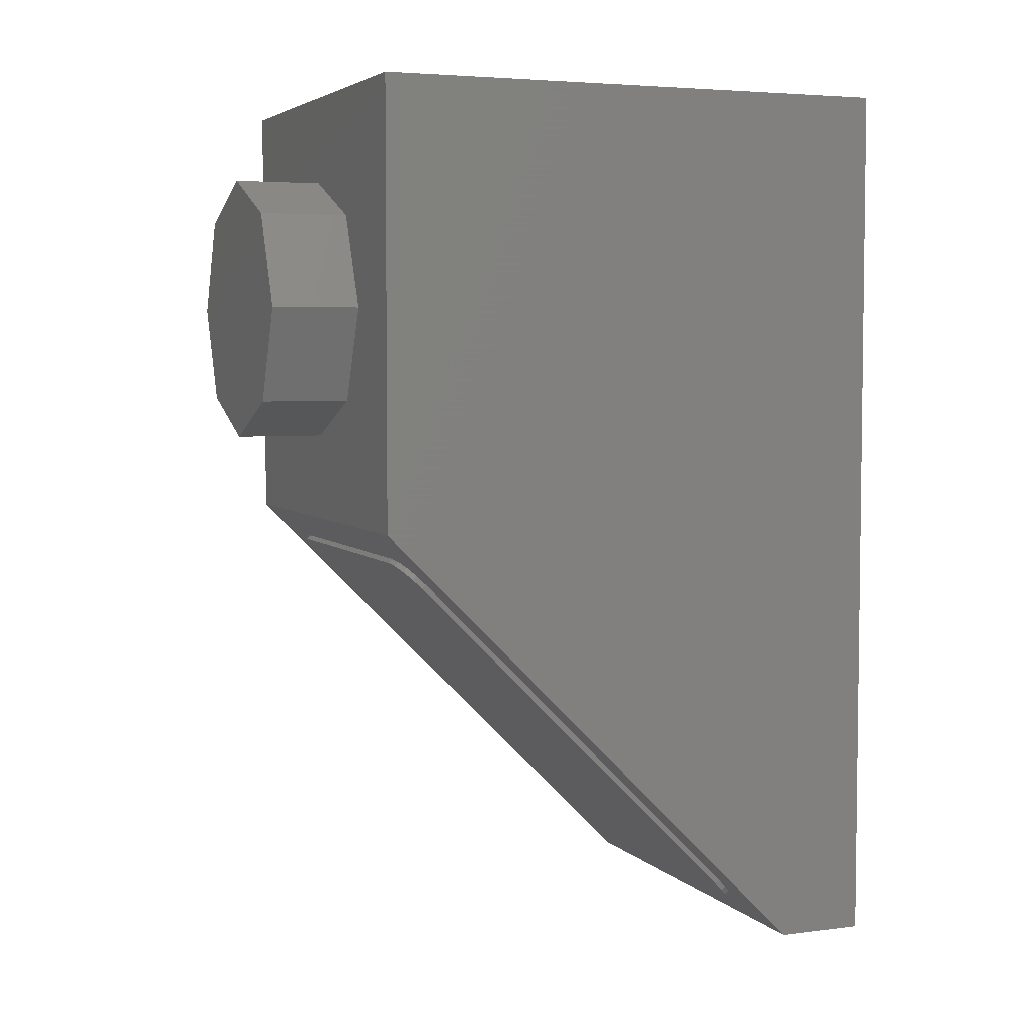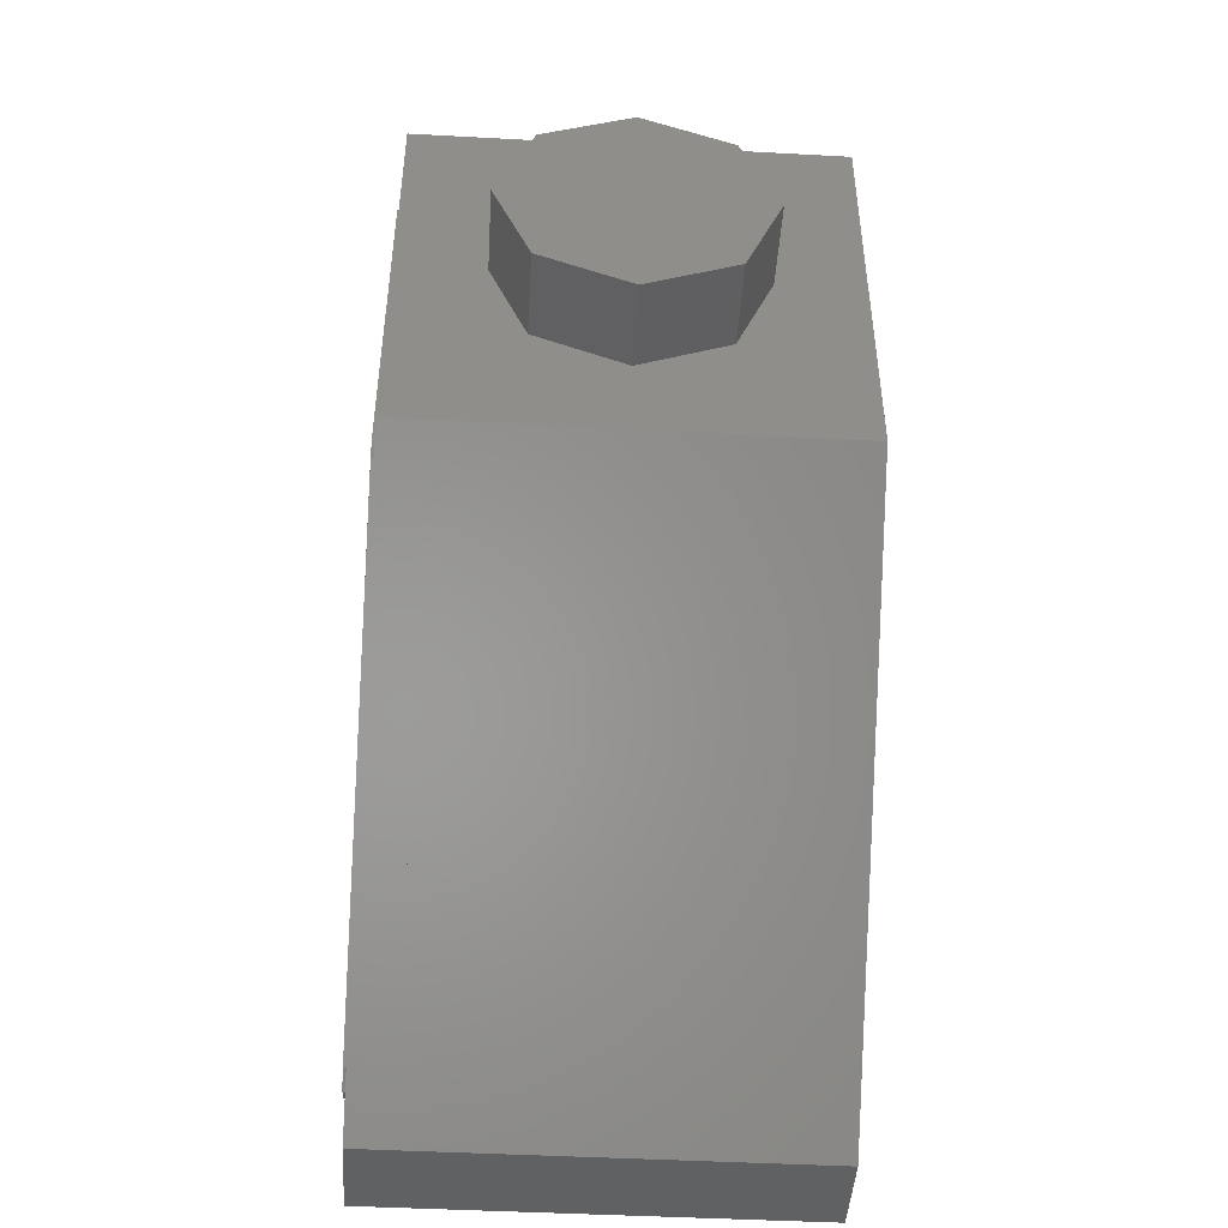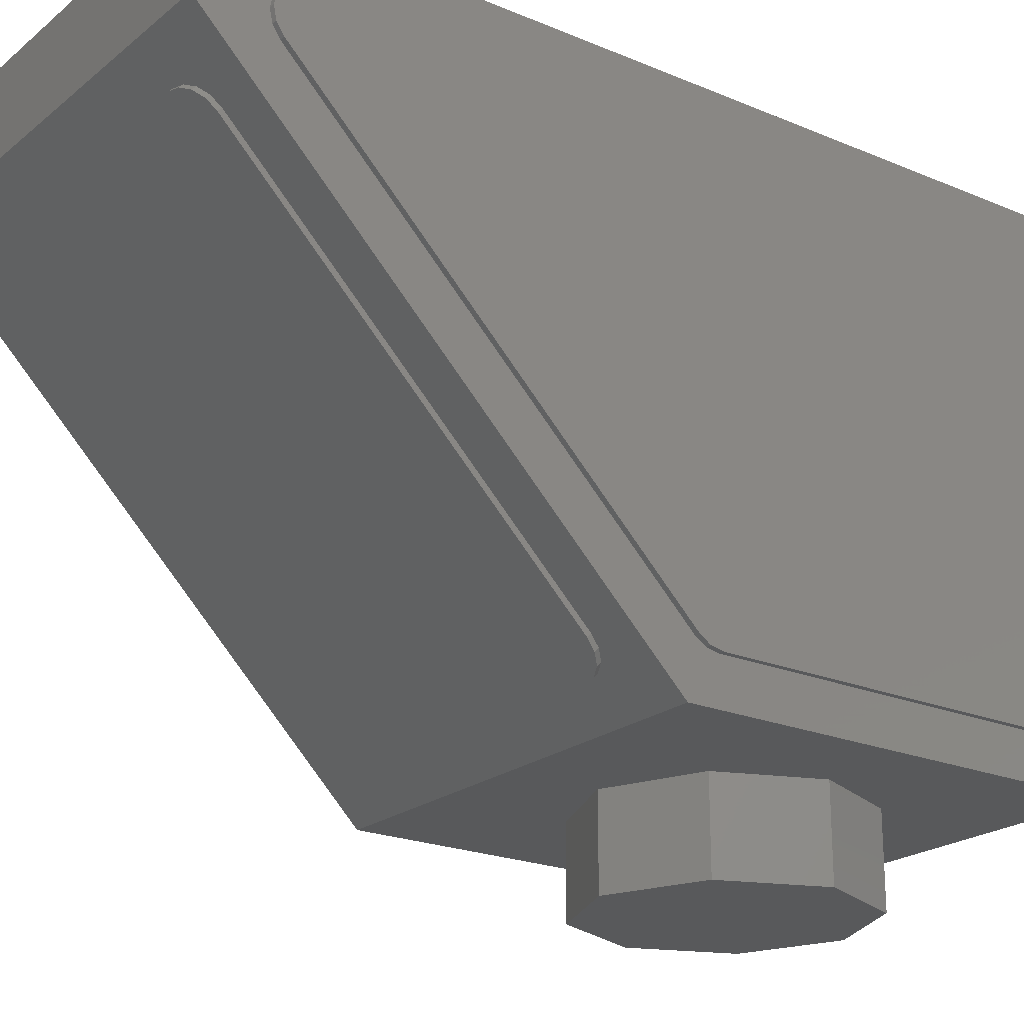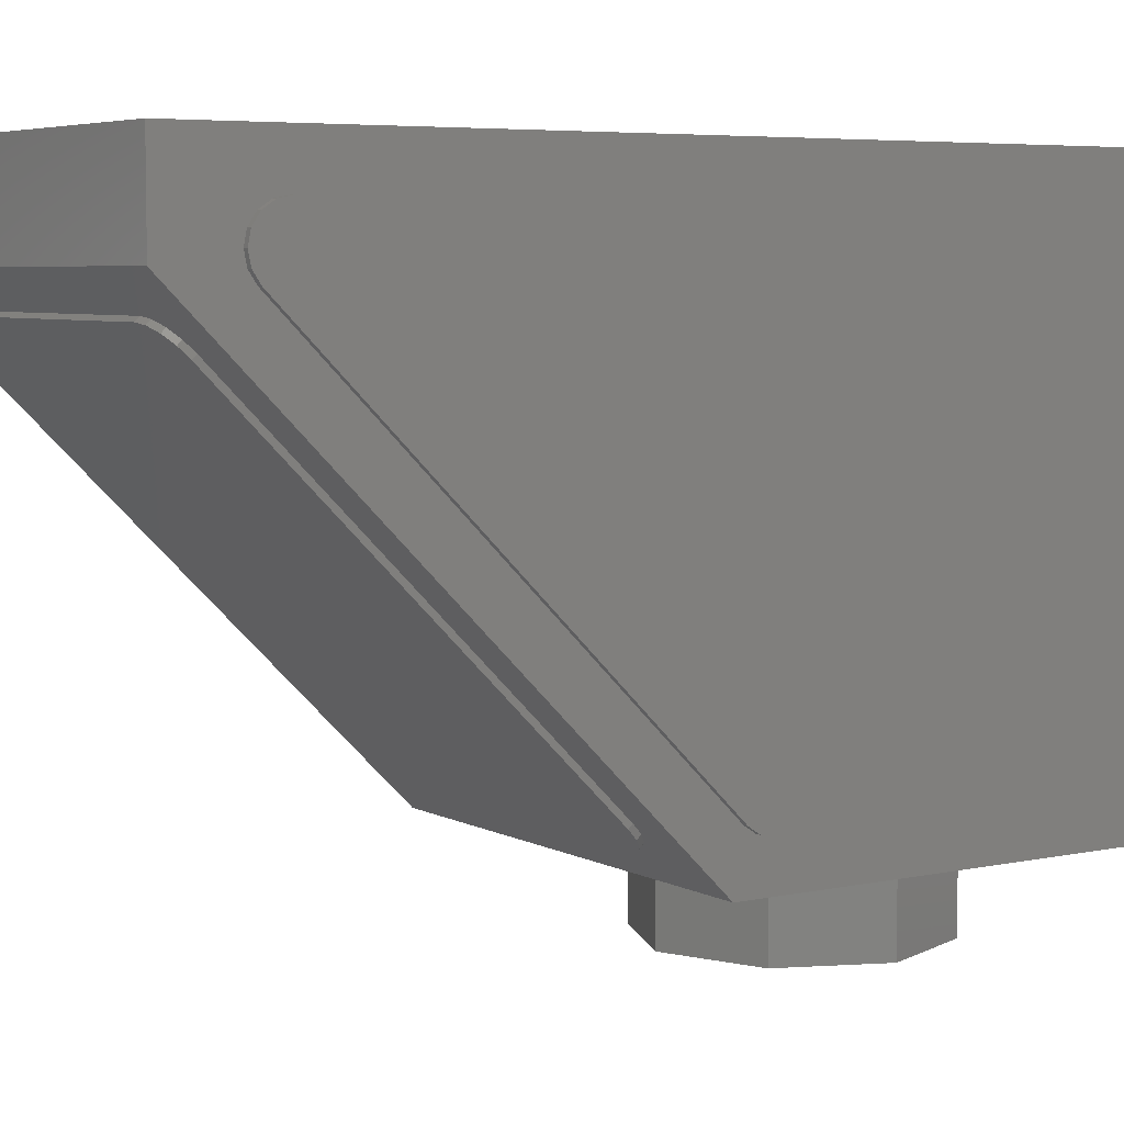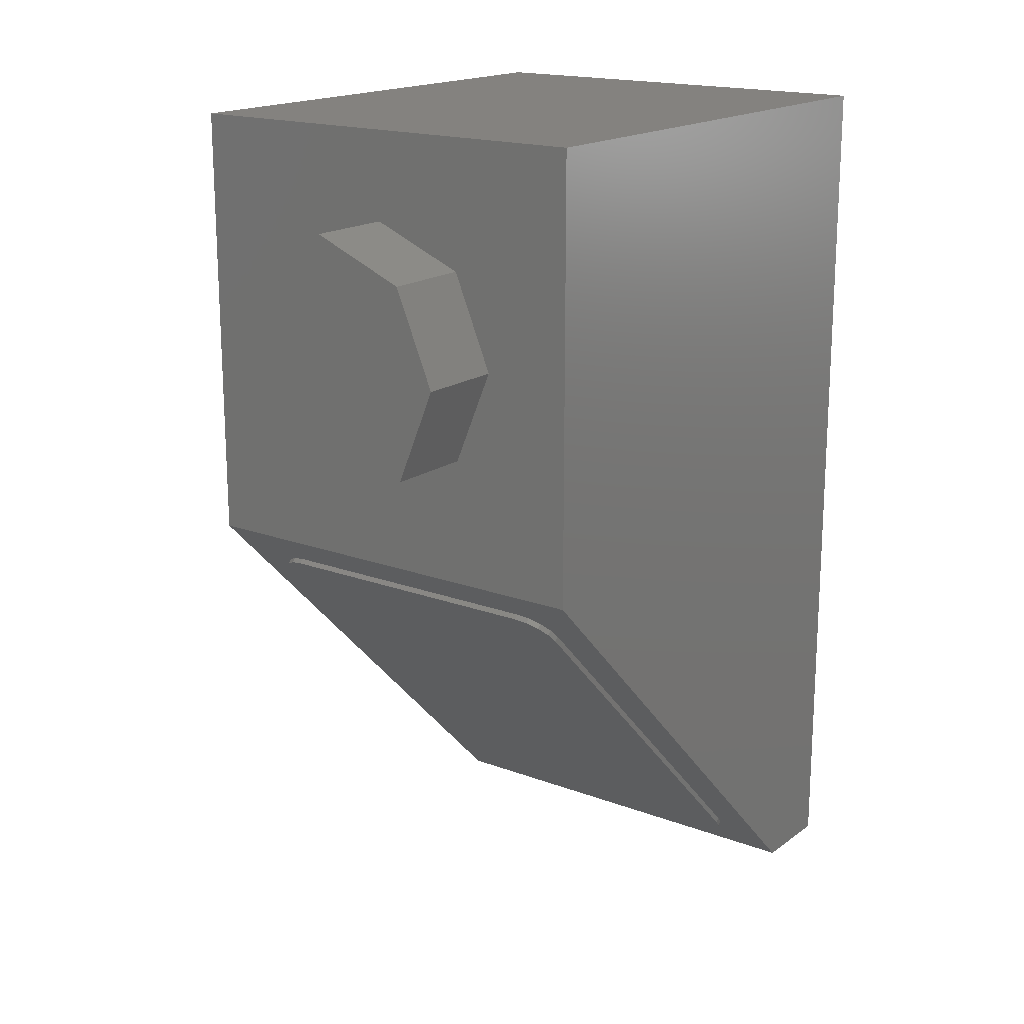
<metadata>
{"format":"stl","ext":"stl","renderer":"f3d","projection":"perspective","resolution":1024,"background":"white","views":[{"elev":4.5,"azim":67.8,"up":"+Z"},{"elev":-46.2,"azim":-3.5,"up":"+Z"},{"elev":-21.8,"azim":-126.3,"up":"+Y"},{"elev":5.6,"azim":-123.2,"up":"+Y"},{"elev":17.7,"azim":36.4,"up":"+Z"}]}
</metadata>
<code>
# stl→obj: 243 verts, 434 faces
v 0.4 0 0.4
v 0.4 0 -0.4
v 0.4 0.8 -1.2
v 0.24 0.8 -1.04
v 0.24 0.16 -0.4
v 0.24 0.16 0.24
v -0.24 0.16 0.24
v -0.24 0.16 -0.4
v -0.24 0.8 -1.04
v -0.4 0.8 -1.2
v -0.4 0 -0.4
v -0.4 0 0.4
v 0.16 0.96 -0.4
v 0.1131 0.96 -0.5131
v 0 0.96 -0.4
v 0 0.96 -0.56
v -0.1131 0.96 -0.5131
v -0.16 0.96 -0.4
v -0.1131 0.96 -0.2869
v -0 0.96 -0.24
v 0.1131 0.96 -0.2869
v -0.4 0.08 0.26
v -0.41 0.08 0.26
v -0.41 0.08 -0.03333
v -0.4 0.14 0.32
v -0.41 0.2586 0.32
v -0.41 0.14 0.32
v -0.4 0.82 0.32
v -0.41 0.82 0.32
v -0.41 0.5646 0.32
v -0.4 0.88 0.26
v -0.41 0.88 -0.3667
v -0.41 0.88 0.26
v -0.4 0.117 0.3154
v -0.4 0.09757 0.3024
v -0.4 0.08457 0.283
v -0.4 0.08 -0.342
v -0.4 0.08457 -0.365
v -0.4 0.09757 -0.3844
v -0.4 0.8754 0.283
v -0.4 0.8624 0.3024
v -0.4 0.843 0.3154
v -0.4 0.7776 -1.064
v -0.4 0.797 -1.077
v -0.4 0.88 -1.022
v -0.4 0.82 -1.082
v -0.4 0.843 -1.077
v -0.4 0.8624 -1.064
v -0.4 0.8754 -1.045
v -0.32 0.09899 -0.499
v -0.3154 0.08276 -0.4828
v -0.3024 0.06899 -0.469
v -0.283 0.0598 -0.4598
v -0.26 0.05657 -0.4566
v 0.26 0.05657 -0.4566
v 0.283 0.0598 -0.4598
v 0.32 0.09899 -0.499
v 0.3024 0.06899 -0.469
v 0.3154 0.08276 -0.4828
v -0.26 0.7434 -1.143
v -0.283 0.7402 -1.14
v -0.32 0.701 -1.101
v -0.3024 0.731 -1.131
v -0.3154 0.7172 -1.117
v 0.32 0.701 -1.101
v 0.3154 0.7172 -1.117
v 0.3024 0.731 -1.131
v 0.283 0.7402 -1.14
v 0.26 0.7434 -1.143
v 0.4 0.96 0.4
v 0.24 0.96 0.24
v -0.24 0.96 0.24
v -0.4 0.96 0.4
v -0.24 0.96 -1.04
v -0.4 0.96 -1.2
v 0.24 0.96 -1.04
v 0.4 0.96 -1.2
v 0.16 0.8 -0.4
v 0.1131 0.8 -0.5131
v 0 0.8 -0.56
v -0.1131 0.8 -0.5131
v -0.16 0.8 -0.4
v -0.1131 0.8 -0.2869
v -0 0.8 -0.24
v 0.1131 0.8 -0.2869
v 0.16 0.16 -0.4
v 0.1478 0.8 -0.3388
v 0.1478 0.16 -0.3388
v 0.1131 0.16 -0.2869
v 0.06123 0.8 -0.2522
v 0.06123 0.16 -0.2522
v -0 0.16 -0.24
v -0.06123 0.8 -0.2522
v -0.06123 0.16 -0.2522
v -0.1131 0.16 -0.2869
v -0.1478 0.8 -0.3388
v -0.1478 0.16 -0.3388
v -0.16 0.16 -0.4
v -0.16 0.32 -0.4
v -0.1478 0.8 -0.4612
v -0.1478 0.32 -0.4612
v -0.1131 0.32 -0.5131
v -0.06123 0.8 -0.5478
v -0.06123 0.32 -0.5478
v -0 0.8 -0.56
v -0 0.32 -0.56
v 0.06123 0.8 -0.5478
v 0.06123 0.32 -0.5478
v 0.1131 0.32 -0.5131
v 0.1478 0.8 -0.4612
v 0.1478 0.32 -0.4612
v 0.16 0.32 -0.4
v 0.24 -0.16 0
v 0.24 0 0
v 0.1697 0 0.1697
v 0.1697 -0.16 0.1697
v -0 0 0.24
v -0 -0.16 0.24
v -0.1697 0 0.1697
v -0.1697 -0.16 0.1697
v -0.24 0 -0
v -0.24 -0.16 -0
v -0.1697 0 -0.1697
v -0.1697 -0.16 -0.1697
v 0 0 -0.24
v 0 -0.16 -0.24
v 0.1697 0 -0.1697
v 0.1697 -0.16 -0.1697
v -0.41 0.08 -0.342
v -0.41 0.09757 -0.3844
v -0.41 0.7776 -1.064
v -0.41 0.88 -1.022
v -0.41 0.117 0.3154
v -0.41 0.09757 0.3024
v -0.41 0.08457 0.283
v -0.41 0.08457 -0.365
v -0.41 0.8754 0.283
v -0.41 0.8624 0.3024
v -0.41 0.843 0.3154
v -0.41 0.797 -1.077
v -0.41 0.82 -1.082
v -0.41 0.843 -1.077
v -0.41 0.8624 -1.064
v -0.41 0.8754 -1.045
v -0.32 0.6939 -1.108
v -0.32 0.09192 -0.5061
v 0.32 0.09192 -0.5061
v 0.32 0.6939 -1.108
v -0.26 0.0495 -0.4636
v 0.26 0.0495 -0.4636
v 0.26 0.7364 -1.151
v -0.26 0.7364 -1.151
v -0.3154 0.07569 -0.4898
v -0.3024 0.06192 -0.4761
v -0.283 0.05273 -0.4669
v 0.283 0.05273 -0.4669
v 0.3024 0.06192 -0.4761
v 0.3154 0.07569 -0.4898
v -0.283 0.7331 -1.147
v -0.3024 0.7239 -1.138
v -0.3154 0.7102 -1.124
v 0.3154 0.7102 -1.124
v 0.3024 0.7239 -1.138
v 0.283 0.7331 -1.147
v 0 0.32 -0.56
v 0.06123 0.3078 -0.5478
v 0.1131 0.2731 -0.5131
v 0.1478 0.2212 -0.4612
v -0.06123 0.3078 -0.5478
v -0.1131 0.2731 -0.5131
v -0.1478 0.2212 -0.4612
v 0 -0.16 0
v -0.41 0.3 -0.125
v -0.41 0.66 -0.275
v 0.08 0.2656 -0.6798
v 0.1336 0.2764 -0.6906
v 0.179 0.3071 -0.7212
v 0.2093 0.3529 -0.7671
v -0.217 0.2801 -0.6942
v -0.2492 0.1658 -0.5799
v -0.1641 0.3905 -0.8046
v -0.04728 0.5395 -0.9536
v -0.0863 0.4982 -0.9124
v 0.01112 0.5671 -0.9812
v 0.1489 0.5671 -0.9812
v 0.08 0.5768 -0.9909
v 0.2463 0.4982 -0.9124
v 0.2073 0.5395 -0.9536
v 0.26 0.4495 -0.8636
v 0.0427 0.4719 -0.8861
v 0.04 0.4241 -0.8383
v 0.03757 0.4671 -0.8812
v 0.04173 0.5116 -0.9257
v 0.05704 0.4855 -0.8996
v 0.06306 0.4872 -0.9013
v 0.06 0.4331 -0.8472
v 0.08 0.5202 -0.9344
v 0.07685 0.491 -0.9052
v 0.09694 0.4872 -0.9013
v 0.08315 0.491 -0.9052
v 0.103 0.4855 -0.8996
v 0.1 0.4331 -0.8472
v 0.1173 0.4719 -0.8861
v 0.1183 0.5116 -0.9257
v 0.1224 0.4671 -0.8812
v 0.12 0.4241 -0.8383
v 0.1354 0.3746 -0.7887
v 0.14 0.4071 -0.8212
v 0.05704 0.3287 -0.7428
v 0.03757 0.3471 -0.7612
v 0.02456 0.3746 -0.7887
v 0.02642 0.2764 -0.6906
v 0.22 0.4071 -0.8212
v -0.019 0.3071 -0.7212
v -0.04935 0.3529 -0.7671
v -0.06 0.4071 -0.8212
v -0.04935 0.4612 -0.8753
v -0.019 0.5071 -0.9212
v 0.02642 0.5377 -0.9519
v 0.08 0.5485 -0.9626
v 0.1336 0.5377 -0.9519
v 0.179 0.5071 -0.9212
v 0.2093 0.4612 -0.8753
v 0.1724 0.3638 -0.7779
v 0.18 0.4071 -0.8212
v 0.1507 0.3271 -0.7412
v 0.1224 0.3471 -0.7612
v 0.1183 0.3025 -0.7167
v 0.103 0.3287 -0.7428
v 0.08 0.2939 -0.7081
v 0.08 0.3222 -0.7364
v 0.04173 0.3025 -0.7167
v 0.009288 0.3271 -0.7412
v -0.01239 0.3638 -0.7779
v -0.02 0.4071 -0.8212
v 0.02 0.4071 -0.8212
v -0.01239 0.4504 -0.8645
v 0.02456 0.4395 -0.8537
v 0.009288 0.4871 -0.9012
v 0.08 0.4354 -0.8495
v 0.1507 0.4871 -0.9012
v 0.1724 0.4504 -0.8645
v 0.1354 0.4395 -0.8537
f 1 2 3
f 4 5 6
f 7 8 9
f 10 11 12
f 13 14 15
f 14 16 15
f 16 17 15
f 17 18 15
f 18 19 15
f 19 20 15
f 20 21 15
f 21 13 15
f 22 23 24
f 25 26 27
f 28 29 30
f 31 32 33
f 25 34 35
f 25 35 36
f 25 36 22
f 37 38 39
f 31 40 28
f 40 41 28
f 41 42 28
f 43 44 45
f 44 46 45
f 46 47 45
f 47 48 45
f 48 49 45
f 50 51 52
f 50 52 53
f 50 53 54
f 55 56 57
f 56 58 57
f 58 59 57
f 60 61 62
f 61 63 62
f 63 64 62
f 65 66 67
f 65 67 68
f 65 68 69
f 3 2 11
f 3 11 10
f 70 71 72
f 70 72 73
f 73 72 74
f 73 74 75
f 75 74 76
f 75 76 77
f 77 76 71
f 77 71 70
f 6 5 8
f 6 8 7
f 2 1 12
f 2 12 11
f 73 12 1
f 73 1 70
f 71 6 7
f 71 7 72
f 4 76 74
f 4 74 9
f 77 3 10
f 77 10 75
f 70 1 3
f 70 3 77
f 4 6 71
f 4 71 76
f 72 7 9
f 72 9 74
f 10 12 73
f 10 73 75
f 8 5 4
f 8 4 9
f 13 78 79
f 13 79 14
f 14 79 80
f 14 80 16
f 16 80 81
f 16 81 17
f 17 81 82
f 17 82 18
f 18 82 83
f 18 83 19
f 19 83 84
f 19 84 20
f 20 84 85
f 20 85 21
f 21 85 78
f 21 78 13
f 86 78 87
f 86 87 88
f 88 87 85
f 88 85 89
f 89 85 90
f 89 90 91
f 91 90 84
f 91 84 92
f 92 84 93
f 92 93 94
f 94 93 83
f 94 83 95
f 95 83 96
f 95 96 97
f 97 96 82
f 97 82 98
f 99 82 100
f 99 100 101
f 101 100 81
f 101 81 102
f 102 81 103
f 102 103 104
f 104 103 105
f 104 105 106
f 106 105 107
f 106 107 108
f 108 107 79
f 108 79 109
f 109 79 110
f 109 110 111
f 111 110 78
f 111 78 112
f 113 114 115
f 113 115 116
f 116 115 117
f 116 117 118
f 118 117 119
f 118 119 120
f 120 119 121
f 120 121 122
f 122 121 123
f 122 123 124
f 124 123 125
f 124 125 126
f 126 125 127
f 126 127 128
f 128 127 114
f 128 114 113
f 22 31 28
f 22 28 25
f 22 37 45
f 22 45 31
f 37 39 43
f 37 43 45
f 22 24 129
f 22 129 37
f 25 28 30
f 25 30 26
f 39 130 131
f 39 131 43
f 31 45 132
f 31 132 32
f 25 27 133
f 25 133 34
f 34 133 134
f 34 134 35
f 35 134 135
f 35 135 36
f 36 135 23
f 36 23 22
f 37 129 136
f 37 136 38
f 38 136 130
f 38 130 39
f 31 33 137
f 31 137 40
f 40 137 138
f 40 138 41
f 41 138 139
f 41 139 42
f 42 139 29
f 42 29 28
f 43 131 140
f 43 140 44
f 44 140 141
f 44 141 46
f 46 141 142
f 46 142 47
f 47 142 143
f 47 143 48
f 48 143 144
f 48 144 49
f 49 144 132
f 49 132 45
f 54 60 62
f 54 62 50
f 55 57 65
f 55 65 69
f 50 62 145
f 50 145 146
f 57 147 148
f 57 148 65
f 54 55 69
f 54 69 60
f 54 149 150
f 54 150 55
f 69 151 152
f 69 152 60
f 50 146 153
f 50 153 51
f 51 153 154
f 51 154 52
f 52 154 155
f 52 155 53
f 53 155 149
f 53 149 54
f 55 150 156
f 55 156 56
f 56 156 157
f 56 157 58
f 58 157 158
f 58 158 59
f 59 158 147
f 59 147 57
f 60 152 159
f 60 159 61
f 61 159 160
f 61 160 63
f 63 160 161
f 63 161 64
f 64 161 145
f 64 145 62
f 65 148 162
f 65 162 66
f 66 162 163
f 66 163 67
f 67 163 164
f 67 164 68
f 68 164 151
f 68 151 69
f 165 165 166
f 165 166 108
f 166 108 167
f 108 167 109
f 167 109 168
f 109 168 111
f 168 111 86
f 111 86 112
f 165 165 104
f 165 104 169
f 104 169 102
f 169 102 170
f 102 170 101
f 170 101 171
f 101 171 99
f 171 99 98
f 172 113 116
f 172 116 118
f 172 118 120
f 172 120 122
f 172 122 124
f 172 124 126
f 172 126 128
f 172 128 113
f 173 24 23
f 174 33 32
f 23 135 27
f 135 134 27
f 134 133 27
f 130 136 129
f 29 139 138
f 29 138 137
f 29 137 33
f 132 144 143
f 132 143 142
f 132 142 141
f 132 141 140
f 132 140 131
f 150 175 176
f 150 176 177
f 150 177 178
f 145 179 180
f 145 181 179
f 152 182 183
f 152 184 182
f 151 185 186
f 148 187 188
f 148 189 187
f 149 155 146
f 155 154 146
f 154 153 146
f 147 158 157
f 147 157 156
f 147 156 150
f 145 161 160
f 145 160 159
f 145 159 152
f 151 164 148
f 164 163 148
f 163 162 148
f 190 191 192
f 190 193 194
f 195 196 194
f 195 197 198
f 199 200 197
f 199 201 202
f 203 201 204
f 203 205 206
f 207 206 208
f 196 190 194
f 209 210 211
f 191 190 196
f 173 23 27
f 173 27 26
f 174 30 29
f 174 29 33
f 173 130 129
f 173 129 24
f 173 26 30
f 173 30 174
f 173 174 131
f 173 131 130
f 131 174 32
f 131 32 132
f 149 212 175
f 149 175 150
f 150 178 213
f 150 213 189
f 214 212 149
f 214 149 180
f 214 180 179
f 214 179 215
f 216 215 179
f 216 179 181
f 216 181 183
f 216 183 217
f 218 217 183
f 218 183 182
f 218 182 184
f 218 184 219
f 220 219 184
f 220 184 186
f 220 186 185
f 220 185 221
f 222 221 185
f 222 185 188
f 222 188 187
f 222 187 223
f 213 223 187
f 213 187 189
f 145 180 149
f 145 149 146
f 145 152 183
f 145 183 181
f 152 151 186
f 152 186 184
f 151 148 188
f 151 188 185
f 148 147 150
f 148 150 189
f 224 207 208
f 224 208 225
f 224 226 227
f 224 227 207
f 228 229 227
f 228 227 226
f 228 230 231
f 228 231 229
f 232 209 231
f 232 231 230
f 232 233 210
f 232 210 209
f 234 211 210
f 234 210 233
f 234 235 236
f 234 236 211
f 237 238 236
f 237 236 235
f 237 239 192
f 237 192 238
f 190 192 239
f 190 239 193
f 195 194 193
f 195 193 197
f 197 200 240
f 197 240 198
f 199 197 204
f 199 204 201
f 203 204 241
f 203 241 205
f 242 243 205
f 242 205 241
f 242 225 208
f 242 208 243
f 224 225 213
f 224 213 178
f 224 178 177
f 224 177 226
f 193 239 218
f 193 218 219
f 193 219 220
f 193 220 197
f 204 197 220
f 204 220 221
f 204 221 222
f 204 222 241
f 242 241 222
f 242 222 223
f 242 223 213
f 242 213 225
f 207 227 196
f 207 196 240
f 207 240 202
f 207 202 206
f 206 205 243
f 206 243 208
f 206 202 201
f 206 201 203
f 196 195 198
f 196 198 240
f 240 200 199
f 240 199 202
f 228 226 177
f 228 177 176
f 228 176 175
f 228 175 230
f 232 230 175
f 232 175 212
f 232 212 214
f 232 214 233
f 234 233 214
f 234 214 215
f 234 215 216
f 234 216 235
f 237 235 216
f 237 216 217
f 237 217 218
f 237 218 239
f 209 211 236
f 209 236 231
f 191 229 231
f 191 231 236
f 191 196 227
f 191 227 229
f 191 236 238
f 191 238 192

</code>
